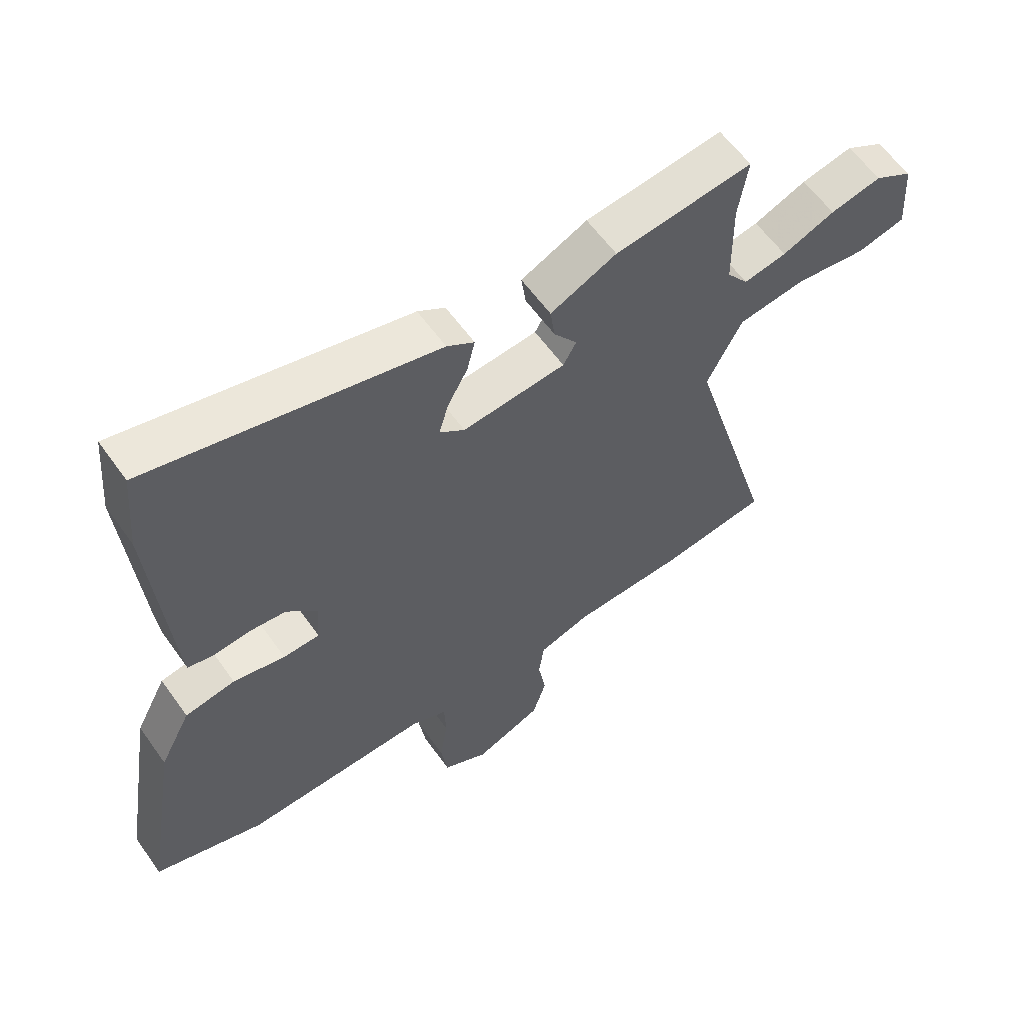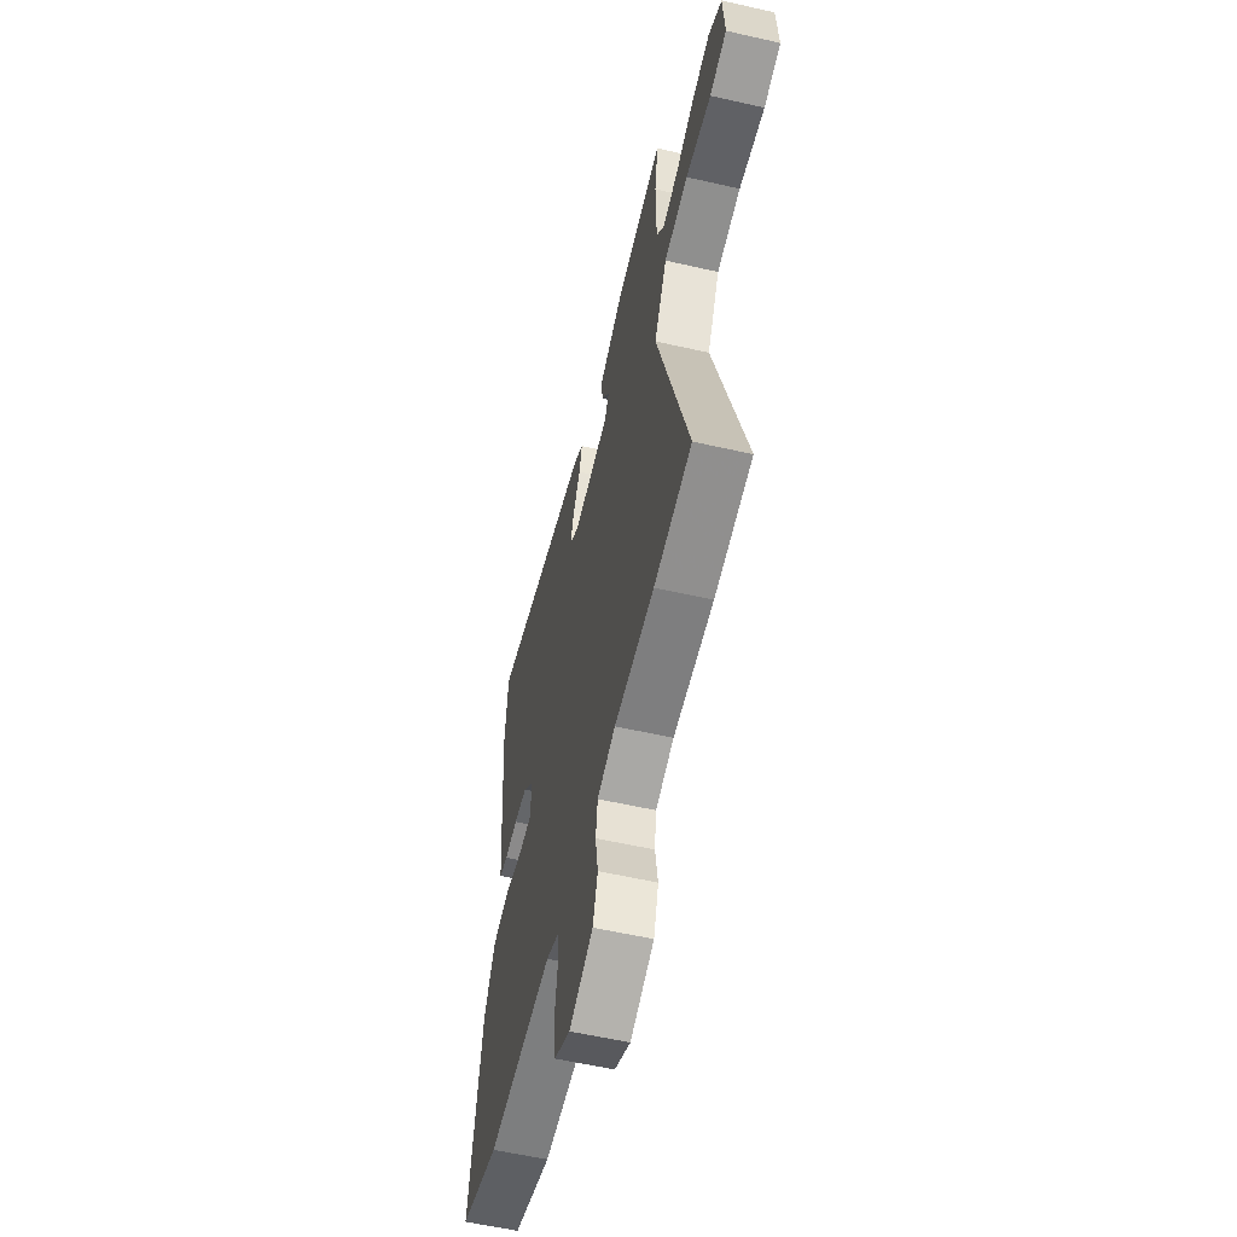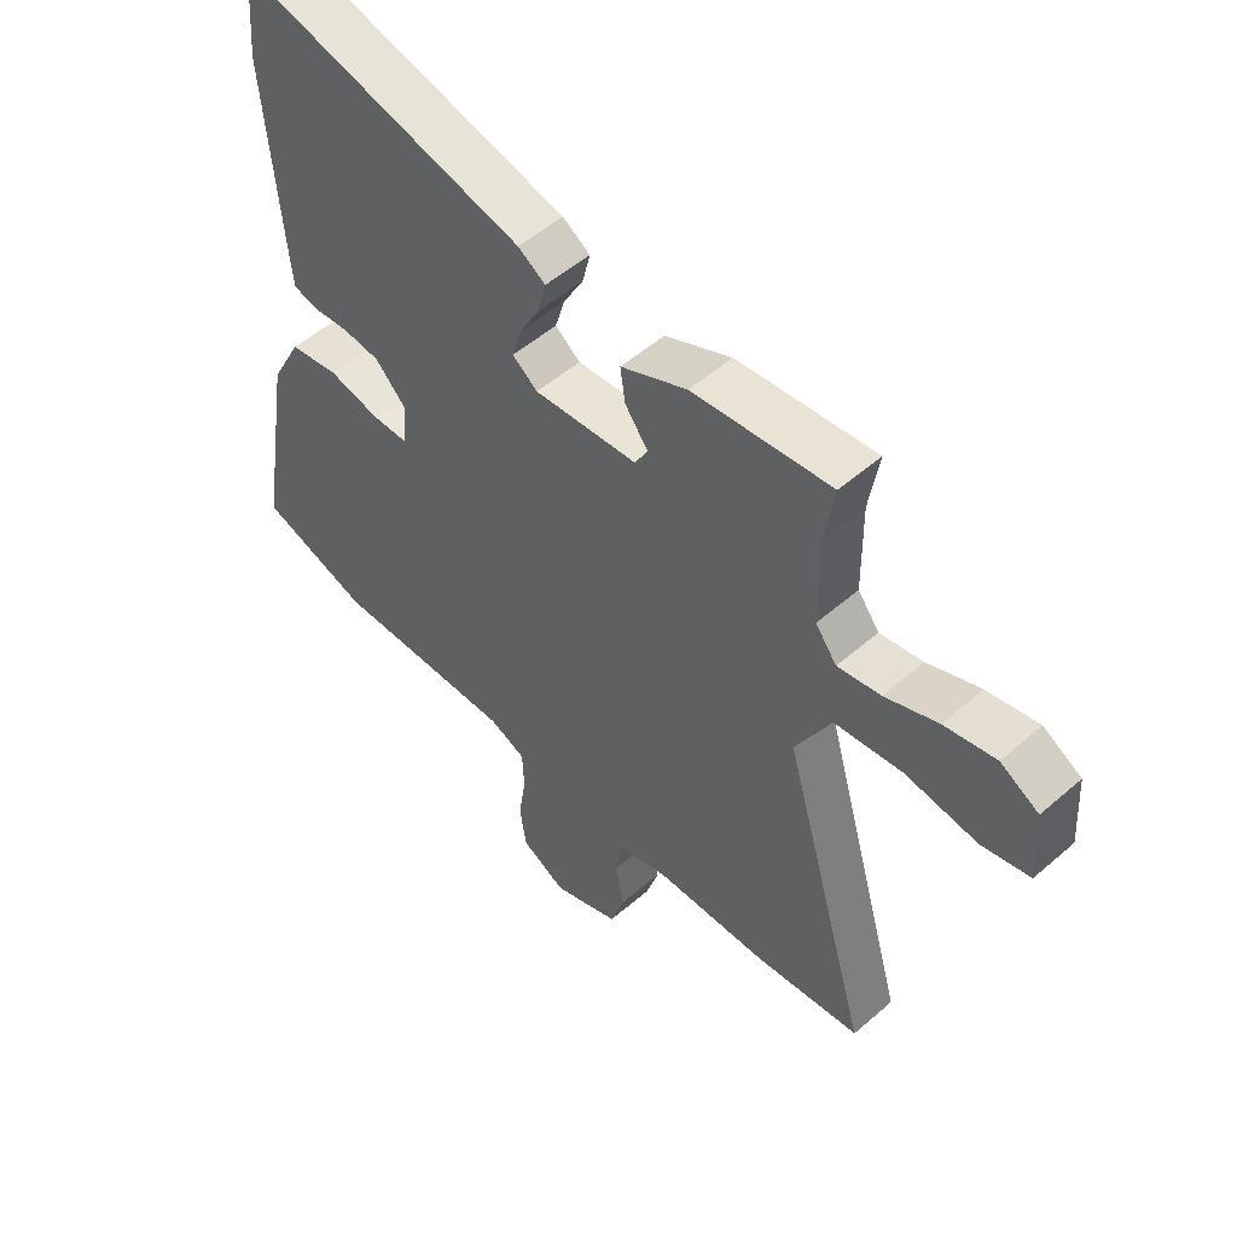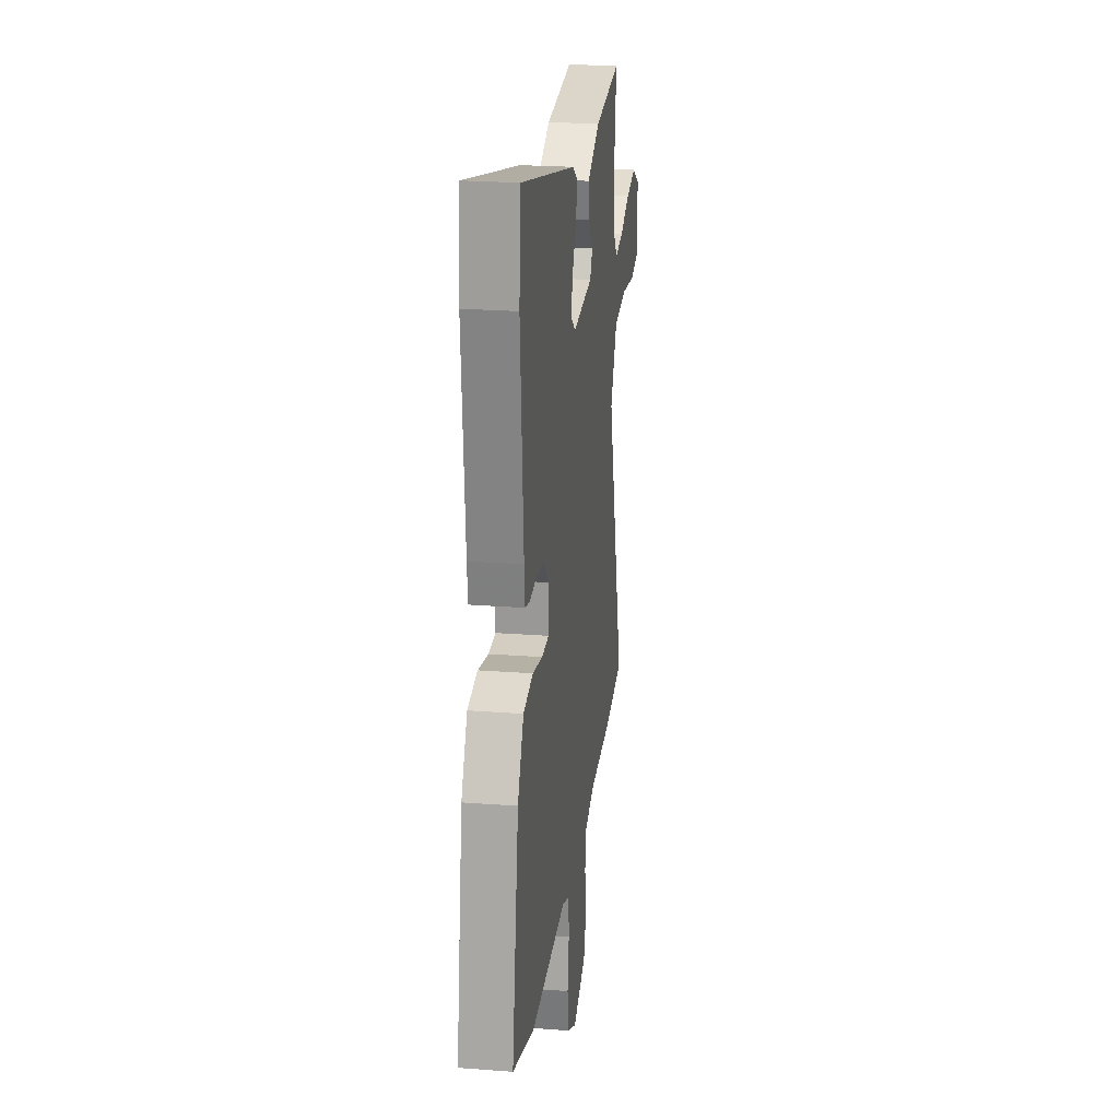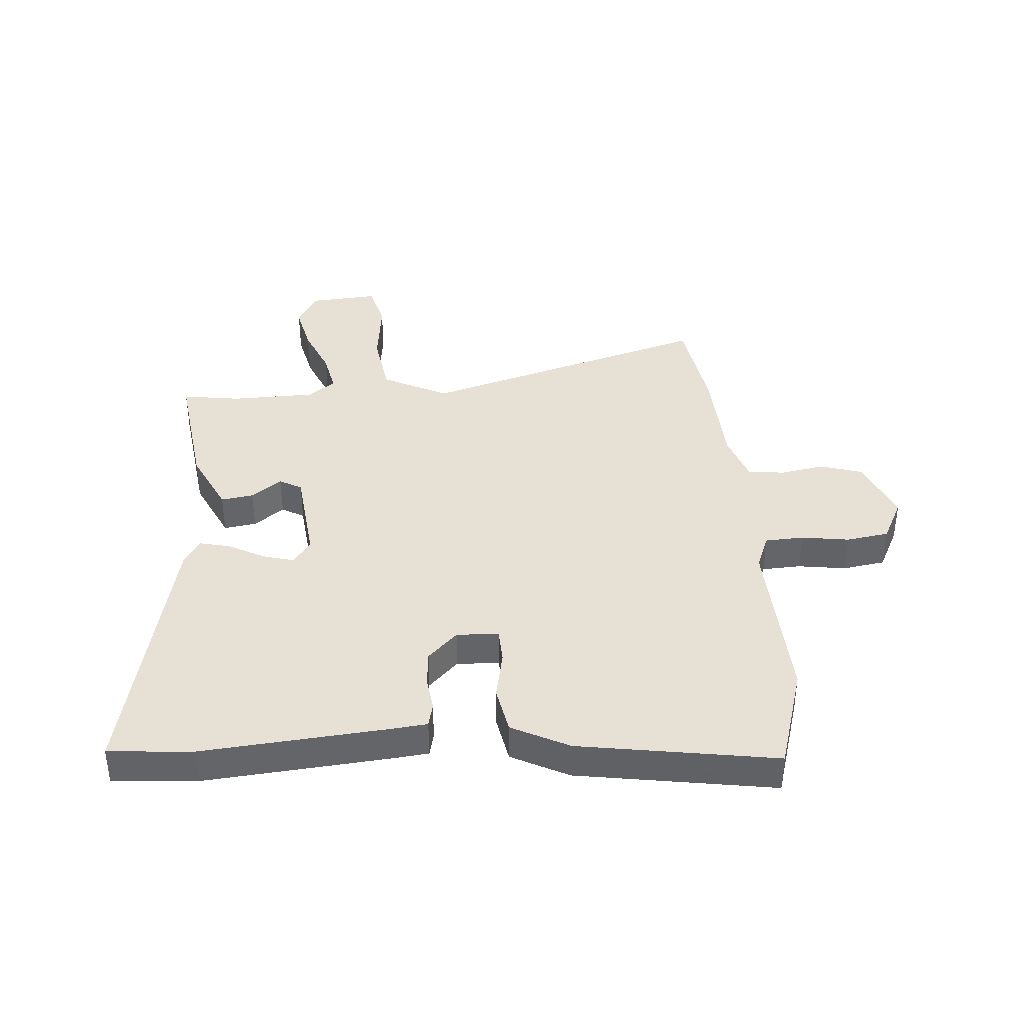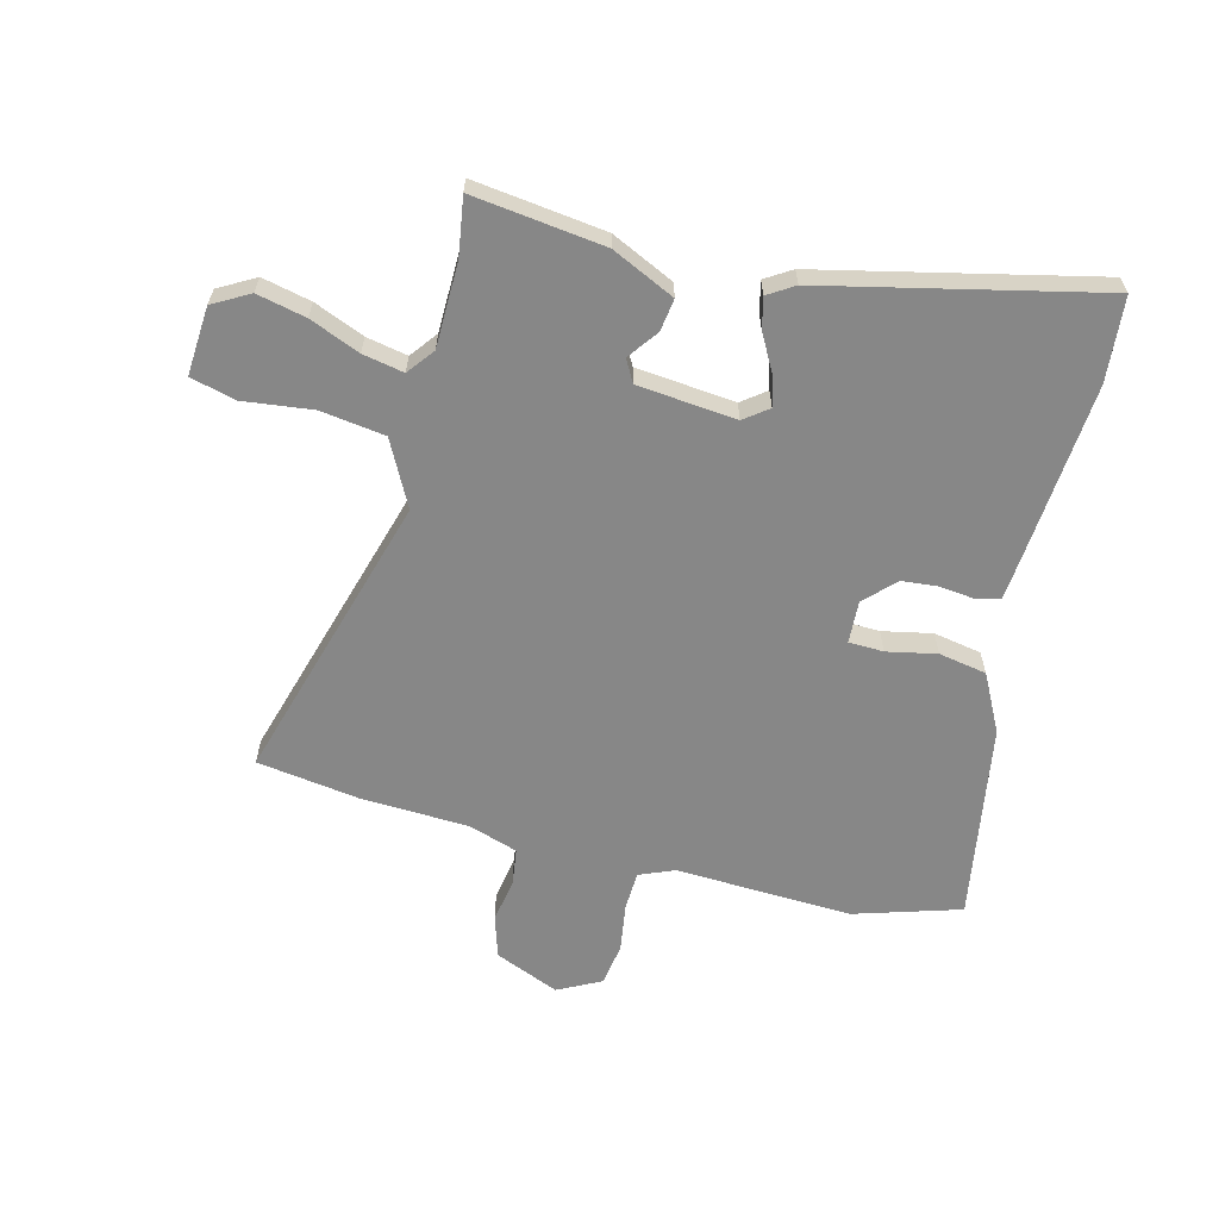
<metadata>
{"format":"obj","ext":"obj","renderer":"f3d","projection":"perspective","resolution":1024,"background":"white","views":[{"elev":59.5,"azim":144.8,"up":"+Z"},{"elev":-57.1,"azim":-103.4,"up":"+Z"},{"elev":52.9,"azim":-133.0,"up":"+Z"},{"elev":23.2,"azim":97.4,"up":"+Z"},{"elev":39.0,"azim":85.2,"up":"+Y"},{"elev":-62.4,"azim":-14.4,"up":"+Y"}]}
</metadata>
<code>
v 0.597 0.07 -0.47
v 0.412 0.07 -0.527
v 0.102 0.07 -0.515
v 0.041 0.07 -0.54
v 0.038 0.07 -0.608
v 0.051 0.07 -0.692
v 0.04 0.07 -0.767
v -0.036 0.07 -0.806
v -0.149 0.07 -0.759
v -0.172 0.07 -0.686
v -0.159 0.07 -0.608
v -0.168 0.07 -0.544
v -0.254 0.07 -0.516
v -0.444 0.07 -0.508
v -0.623 0.07 -0.482
v -0.475 0.07 0.029
v -0.534 0.07 0.143
v -0.647 0.07 0.159
v -0.768 0.07 0.144
v -0.848 0.07 0.164
v -0.84 0.07 0.285
v -0.776 0.07 0.321
v -0.69 0.07 0.302
v -0.602 0.07 0.266
v -0.53 0.07 0.252
v -0.494 0.07 0.299
v -0.492 0.07 0.448
v -0.508 0.07 0.55
v -0.277 0.07 0.521
v -0.166 0.07 0.469
v -0.174 0.07 0.412
v -0.213 0.07 0.359
v -0.191 0.07 0.32
v -0.018 0.07 0.303
v 0.024 0.07 0.335
v 0.008 0.07 0.39
v -0.026 0.07 0.452
v -0.039 0.07 0.506
v 0.007 0.07 0.535
v 0.487 0.07 0.645
v 0.5 0.07 0.497
v 0.474 0.07 0.17
v 0.468 0.07 0.11
v 0.426 0.07 0.1
v 0.365 0.07 0.107
v 0.302 0.07 0.101
v 0.251 0.07 0.049
v 0.255 0.07 -0.025
v 0.316 0.07 -0.027
v 0.403 0.07 -0.009
v 0.487 0.07 -0.024
v 0.539 0.07 -0.124
v 0.597 0 -0.47
v 0.412 0 -0.527
v 0.102 0 -0.515
v 0.041 0 -0.54
v 0.038 0 -0.608
v 0.051 0 -0.692
v 0.04 0 -0.767
v -0.036 0 -0.806
v -0.149 0 -0.759
v -0.172 0 -0.686
v -0.159 0 -0.608
v -0.168 0 -0.544
v -0.254 0 -0.516
v -0.444 0 -0.508
v -0.623 0 -0.482
v -0.475 0 0.029
v -0.534 0 0.143
v -0.647 0 0.159
v -0.768 0 0.144
v -0.848 0 0.164
v -0.84 0 0.285
v -0.776 0 0.321
v -0.69 0 0.302
v -0.602 0 0.266
v -0.53 0 0.252
v -0.494 0 0.299
v -0.492 0 0.448
v -0.508 0 0.55
v -0.277 0 0.521
v -0.166 0 0.469
v -0.174 0 0.412
v -0.213 0 0.359
v -0.191 0 0.32
v -0.018 0 0.303
v 0.024 0 0.335
v 0.008 0 0.39
v -0.026 0 0.452
v -0.039 0 0.506
v 0.007 0 0.535
v 0.487 0 0.645
v 0.5 0 0.497
v 0.474 0 0.17
v 0.468 0 0.11
v 0.426 0 0.1
v 0.365 0 0.107
v 0.302 0 0.101
v 0.251 0 0.049
v 0.255 0 -0.025
v 0.316 0 -0.027
v 0.403 0 -0.009
v 0.487 0 -0.024
v 0.539 0 -0.124
f 49 50 51 52
f 48 49 52 1
f 42 43 44 45
f 42 45 46
f 41 42 46
f 40 41 46 47
f 36 37 38 39
f 35 36 39 40
f 34 35 40 47
f 29 30 31 32
f 27 28 29 32
f 26 27 32 33
f 25 26 33 34
f 21 22 23 24
f 21 24 25
f 18 19 20 21
f 17 18 21 25
f 16 17 25 34
f 13 14 15 16
f 12 13 16 34
f 8 9 10 11
f 5 6 7 8
f 4 5 8 11
f 3 4 11 12
f 48 1 2 3
f 34 47 48
f 3 12 34 48
f 104 103 102 101
f 53 104 101 100
f 97 96 95 94
f 98 97 94
f 98 94 93
f 99 98 93 92
f 91 90 89 88
f 92 91 88 87
f 99 92 87 86
f 84 83 82 81
f 84 81 80 79
f 85 84 79 78
f 86 85 78 77
f 76 75 74 73
f 77 76 73
f 73 72 71 70
f 77 73 70 69
f 86 77 69 68
f 68 67 66 65
f 86 68 65 64
f 63 62 61 60
f 60 59 58 57
f 63 60 57 56
f 64 63 56 55
f 55 54 53 100
f 100 99 86
f 100 86 64 55
f 1 53 54 2
f 2 54 55 3
f 3 55 56 4
f 4 56 57 5
f 5 57 58 6
f 6 58 59 7
f 7 59 60 8
f 8 60 61 9
f 9 61 62 10
f 10 62 63 11
f 11 63 64 12
f 12 64 65 13
f 13 65 66 14
f 14 66 67 15
f 15 67 68 16
f 16 68 69 17
f 17 69 70 18
f 18 70 71 19
f 19 71 72 20
f 20 72 73 21
f 21 73 74 22
f 22 74 75 23
f 23 75 76 24
f 24 76 77 25
f 25 77 78 26
f 26 78 79 27
f 27 79 80 28
f 28 80 81 29
f 29 81 82 30
f 30 82 83 31
f 31 83 84 32
f 32 84 85 33
f 33 85 86 34
f 34 86 87 35
f 35 87 88 36
f 36 88 89 37
f 37 89 90 38
f 38 90 91 39
f 39 91 92 40
f 40 92 93 41
f 41 93 94 42
f 42 94 95 43
f 43 95 96 44
f 44 96 97 45
f 45 97 98 46
f 46 98 99 47
f 47 99 100 48
f 48 100 101 49
f 49 101 102 50
f 50 102 103 51
f 51 103 104 52
f 52 104 53 1

</code>
